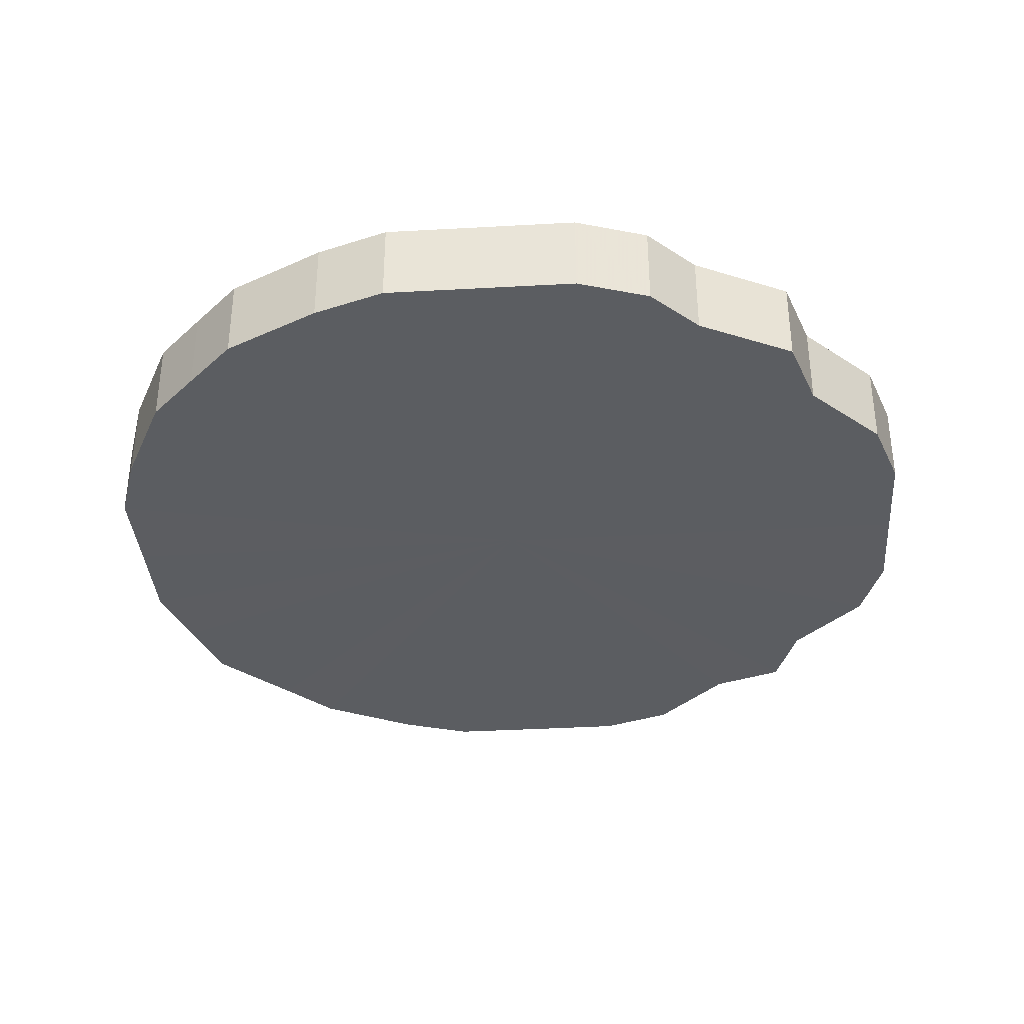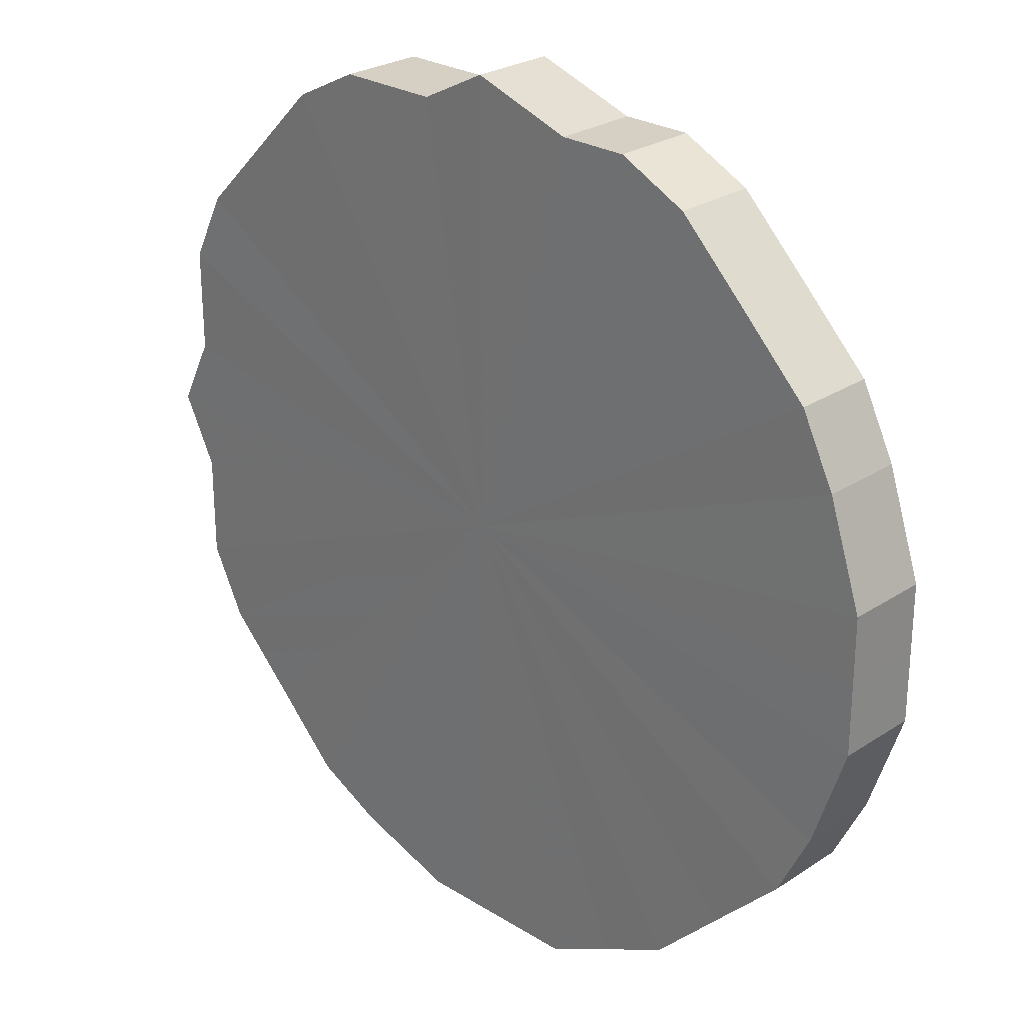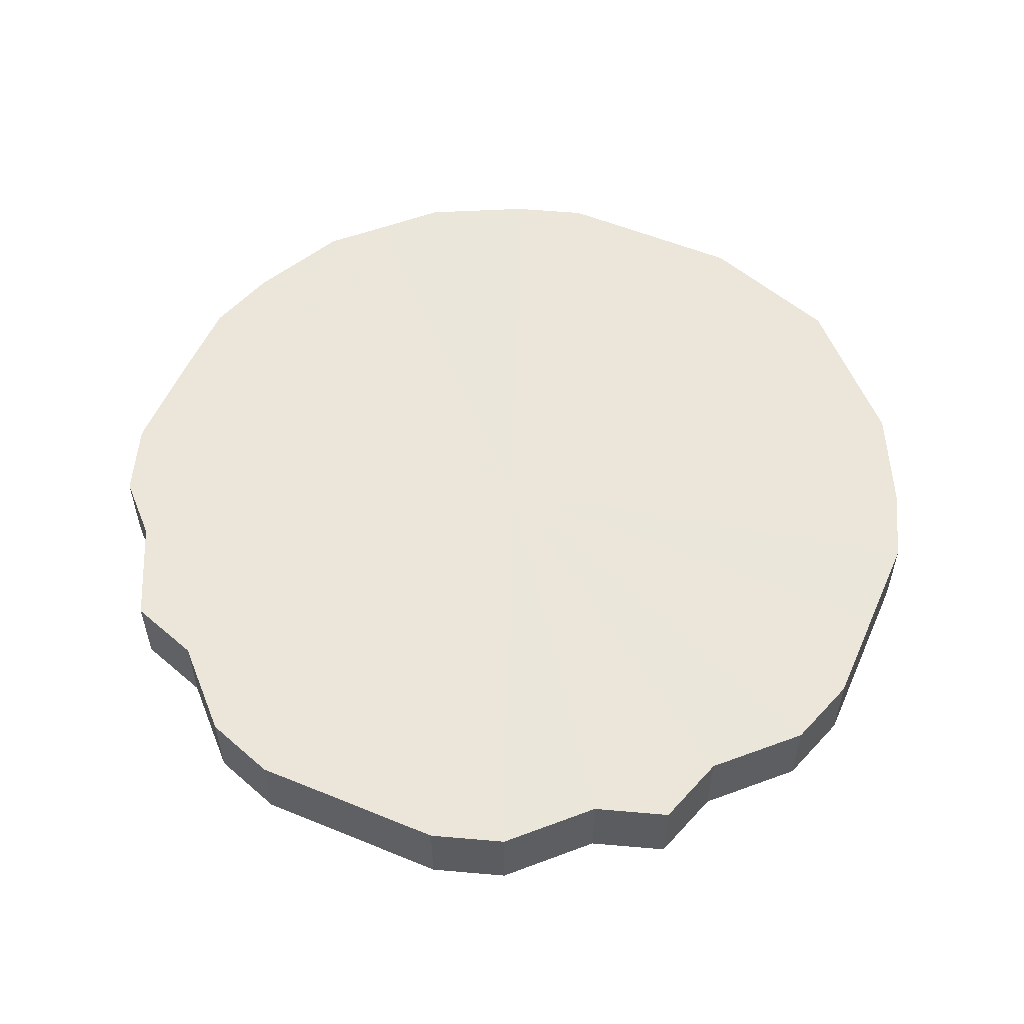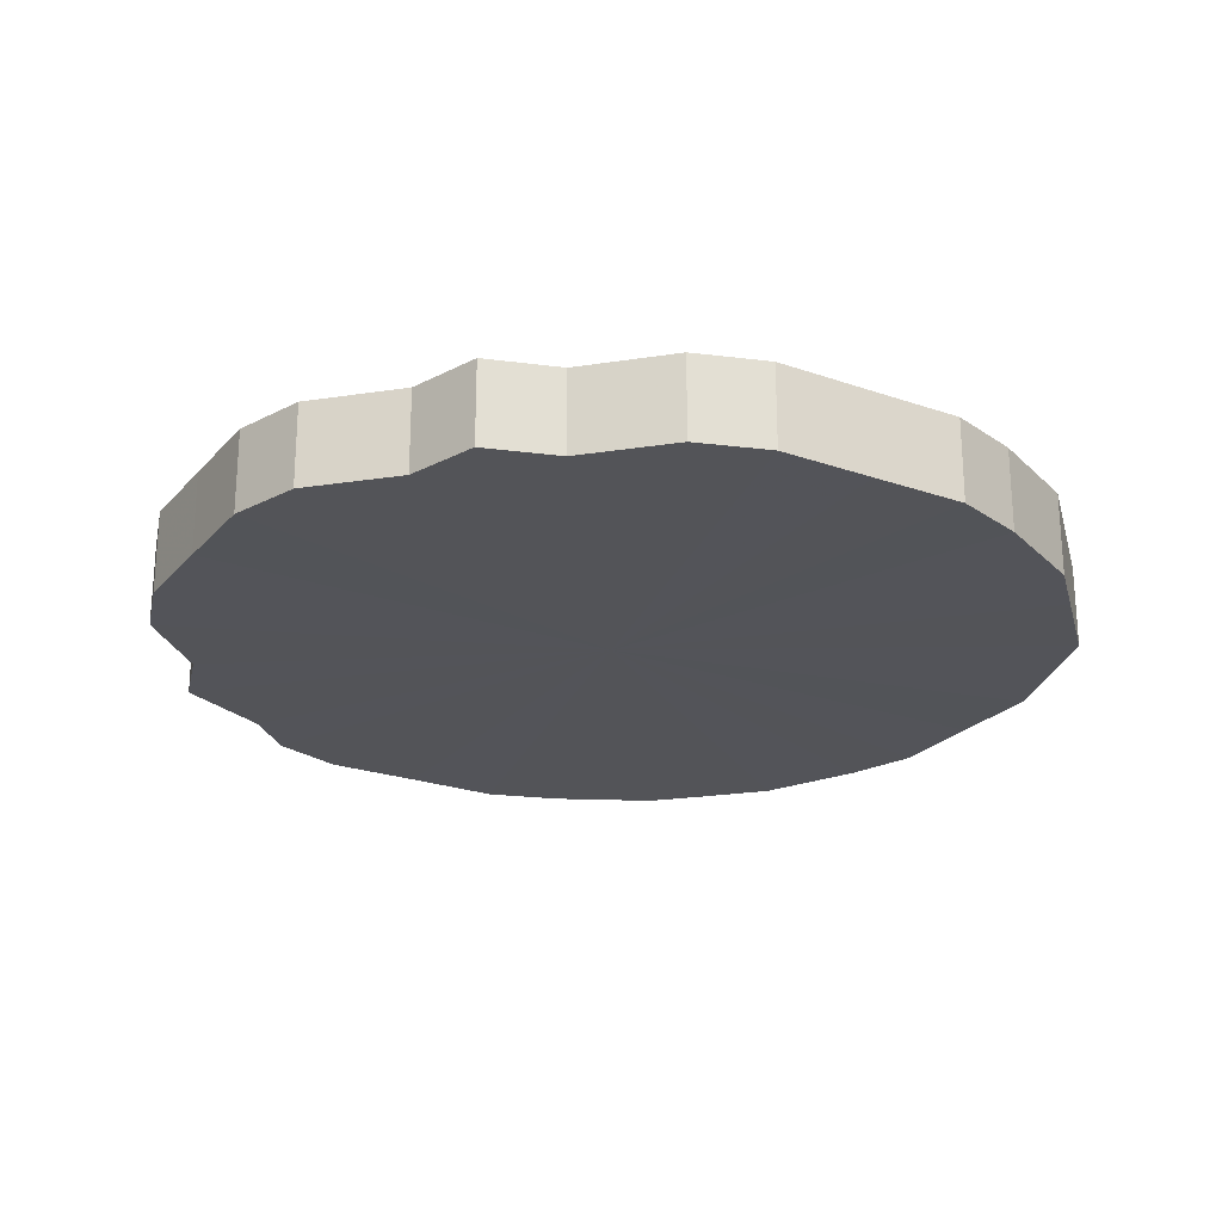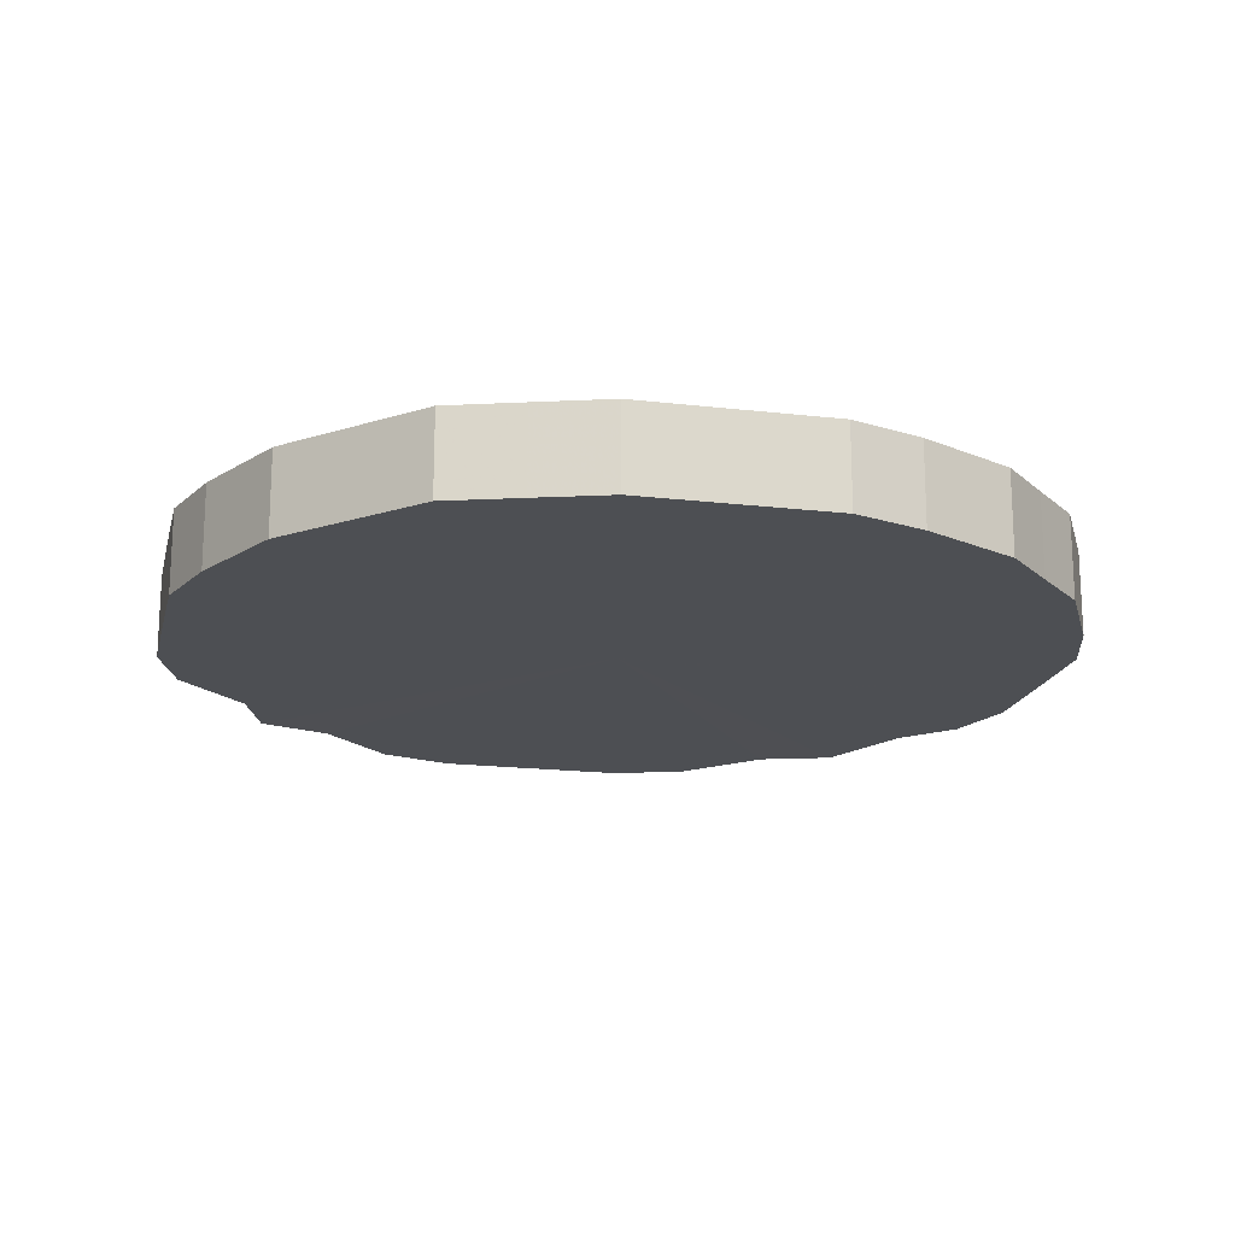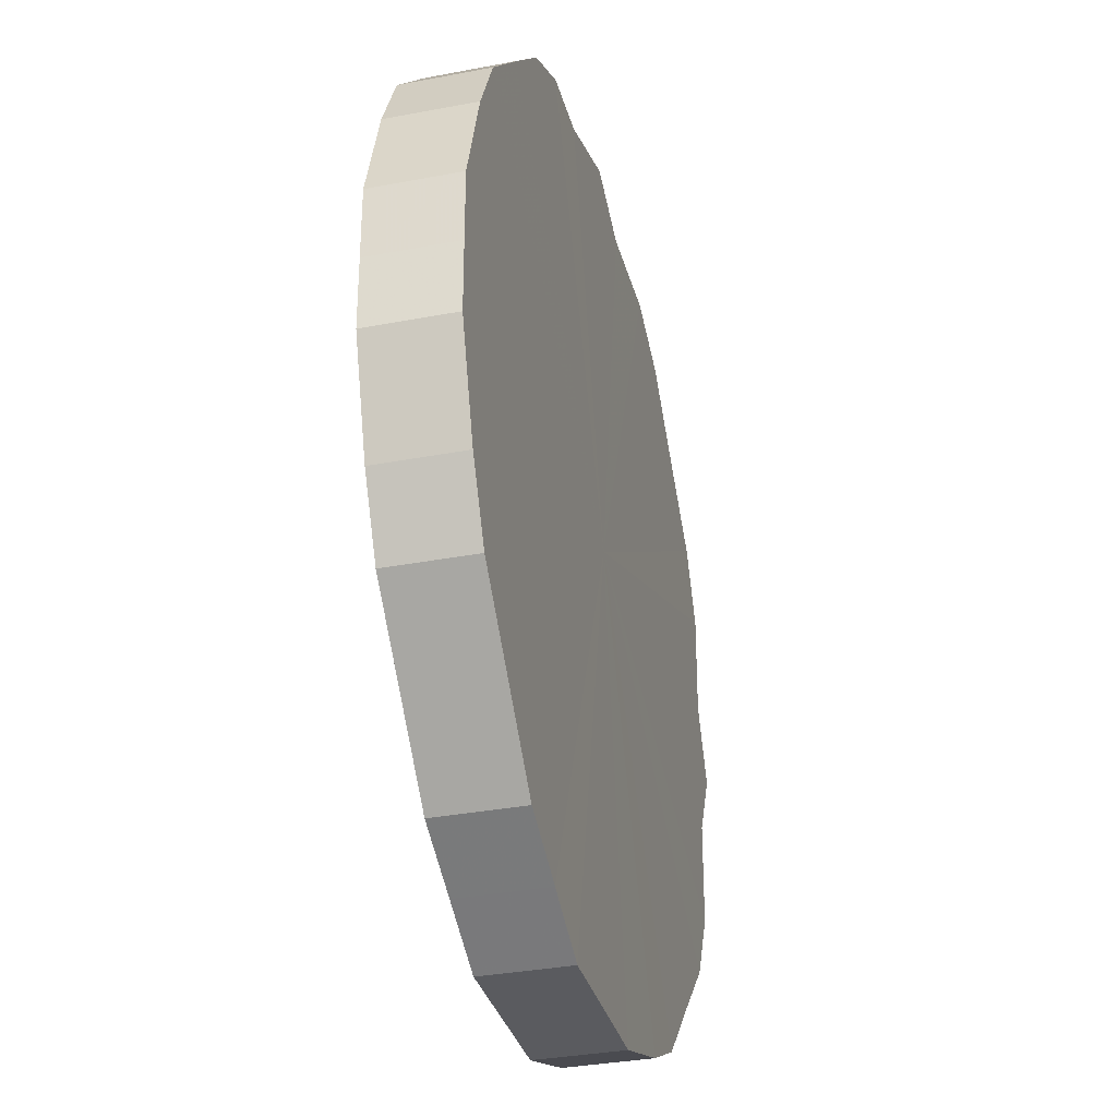
<metadata>
{"format":"obj","ext":"obj","renderer":"f3d","projection":"perspective","resolution":1024,"background":"white","views":[{"elev":-36.1,"azim":139.3,"up":"+Z"},{"elev":26.2,"azim":44.2,"up":"+Y"},{"elev":55.2,"azim":-111.5,"up":"+Z"},{"elev":-23.6,"azim":-75.5,"up":"+Z"},{"elev":-18.0,"azim":32.0,"up":"+Z"},{"elev":-33.1,"azim":104.5,"up":"+Y"}]}
</metadata>
<code>
o 26747
v 2206 1865 12.5
v 2206 1865 12.5
v 2206 1865 12.52
v 2206 1865 12.5
v 2206 1865 12.52
v 2206 1865 12.5
v 2206 1865 12.52
v 2206 1865 12.5
v 2206 1865 12.52
v 2206 1865 12.5
v 2206 1865 12.52
v 2206 1865 12.5
v 2206 1865 12.52
v 2206 1865 12.5
v 2206 1865 12.52
v 2205 1865 12.5
v 2206 1865 12.52
v 2206 1865 12.5
v 2206 1865 12.52
v 2205 1865 12.5
v 2205 1865 12.52
v 2206 1865 12.5
v 2206 1865 12.52
v 2205 1865 12.5
v 2205 1865 12.52
v 2206 1865 12.5
v 2206 1865 12.52
v 2205 1865 12.5
v 2205 1865 12.52
v 2206 1865 12.5
v 2206 1865 12.52
v 2205 1865 12.5
v 2205 1865 12.52
v 2206 1865 12.5
v 2206 1865 12.52
v 2205 1865 12.5
v 2205 1865 12.52
v 2206 1865 12.5
v 2206 1865 12.52
v 2205 1865 12.5
v 2205 1865 12.52
v 2206 1865 12.5
v 2206 1865 12.52
v 2206 1865 12.5
v 2205 1865 12.52
v 2206 1865 12.5
v 2206 1865 12.52
v 2206 1865 12.5
v 2206 1865 12.52
v 2206 1865 12.5
v 2206 1865 12.52
v 2206 1865 12.5
v 2206 1865 12.52
v 2206 1865 12.5
v 2206 1865 12.52
v 2206 1865 12.5
v 2206 1865 12.52
v 2206 1865 12.5
v 2206 1865 12.52
v 2206 1865 12.5
v 2206 1865 12.52
v 2206 1865 12.5
v 2206 1865 12.52
v 2206 1865 12.52
v 2206 1865 12.52
v 2206 1865 12.5
v 2206 1865 12.52
v 2206 1865 12.5
v 2206 1865 12.52
v 2206 1865 12.52
v 2206 1865 12.5
v 2206 1865 12.52
v 2206 1865 12.5
v 2206 1865 12.5
v 2206 1865 12.52
v 2206 1865 12.52
v 2206 1865 12.5
v 2206 1865 12.52
v 2206 1865 12.5
v 2206 1865 12.5
v 2206 1865 12.52
v 2206 1865 12.52
v 2206 1865 12.5
v 2206 1865 12.52
v 2206 1865 12.5
v 2205 1865 12.5
v 2205 1865 12.52
v 2206 1865 12.52
v 2206 1865 12.5
v 2206 1865 12.52
v 2206 1865 12.5
v 2205 1865 12.5
v 2205 1865 12.52
v 2206 1865 12.52
v 2206 1865 12.5
v 2206 1865 12.52
v 2206 1865 12.5
v 2205 1865 12.5
v 2205 1865 12.52
v 2206 1865 12.52
v 2206 1865 12.5
v 2206 1865 12.52
v 2206 1865 12.5
v 2205 1865 12.5
v 2205 1865 12.52
v 2206 1865 12.52
v 2206 1865 12.5
v 2206 1865 12.52
v 2206 1865 12.5
v 2205 1865 12.5
v 2205 1865 12.52
v 2206 1865 12.52
v 2206 1865 12.5
v 2206 1865 12.52
v 2206 1865 12.5
v 2205 1865 12.5
v 2205 1865 12.52
v 2206 1865 12.52
v 2206 1865 12.5
v 2206 1865 12.52
v 2206 1865 12.5
v 2205 1865 12.5
v 2205 1865 12.52
v 2206 1865 12.52
v 2206 1865 12.5
v 2206 1865 12.52
v 2206 1865 12.5
v 2206 1865 12.5
v 2206 1865 12.5
v 2206 1865 12.5
v 2206 1865 12.5
v 2206 1865 12.5
v 2206 1865 12.5
v 2206 1865 12.5
v 2206 1865 12.5
v 2206 1865 12.5
v 2206 1865 12.5
v 2205 1865 12.5
v 2206 1865 12.5
v 2205 1865 12.5
v 2206 1865 12.5
v 2205 1865 12.5
v 2206 1865 12.5
v 2205 1865 12.5
v 2206 1865 12.5
v 2205 1865 12.5
v 2206 1865 12.5
v 2205 1865 12.5
v 2206 1865 12.5
v 2205 1865 12.5
v 2206 1865 12.5
v 2206 1865 12.5
v 2206 1865 12.5
v 2206 1865 12.5
v 2206 1865 12.5
v 2206 1865 12.5
v 2206 1865 12.5
v 2206 1865 12.5
v 2206 1865 12.5
v 2206 1865 12.5
v 2206 1865 12.5
v 2206 1865 12.52
v 2206 1865 12.52
v 2206 1865 12.52
v 2206 1865 12.52
v 2206 1865 12.52
v 2206 1865 12.52
v 2206 1865 12.52
v 2206 1865 12.52
v 2206 1865 12.52
v 2206 1865 12.52
v 2205 1865 12.52
v 2206 1865 12.52
v 2205 1865 12.52
v 2206 1865 12.52
v 2205 1865 12.52
v 2206 1865 12.52
v 2205 1865 12.52
v 2206 1865 12.52
v 2205 1865 12.52
v 2206 1865 12.52
v 2205 1865 12.52
v 2206 1865 12.52
v 2205 1865 12.52
v 2206 1865 12.52
v 2206 1865 12.52
v 2206 1865 12.52
v 2206 1865 12.52
v 2206 1865 12.52
v 2206 1865 12.52
v 2206 1865 12.52
v 2206 1865 12.52
v 2206 1865 12.52
v 2206 1865 12.52
f 1 2 3
f 2 4 5
f 6 1 7
f 4 8 9
f 10 6 11
f 8 12 13
f 14 10 15
f 12 16 17
f 18 14 19
f 16 20 21
f 22 18 23
f 20 24 25
f 26 22 27
f 24 28 29
f 30 26 31
f 28 32 33
f 34 30 35
f 32 36 37
f 38 34 39
f 36 40 41
f 42 38 43
f 40 44 45
f 46 42 47
f 44 48 49
f 50 46 51
f 48 52 53
f 54 50 55
f 52 56 57
f 58 54 59
f 56 60 61
f 62 58 63
f 60 62 64
f 65 66 67
f 67 68 69
f 70 71 65
f 72 73 70
f 69 74 75
f 76 77 72
f 78 79 76
f 75 80 81
f 82 83 78
f 84 85 82
f 81 86 87
f 88 89 84
f 90 91 88
f 87 92 93
f 94 95 90
f 96 97 94
f 93 98 99
f 100 101 96
f 102 103 100
f 99 104 105
f 106 107 102
f 108 109 106
f 105 110 111
f 112 113 108
f 114 115 112
f 111 116 117
f 118 119 114
f 120 121 118
f 117 122 123
f 124 125 120
f 126 127 124
f 123 128 126
f 129 130 131
f 129 132 130
f 129 131 133
f 129 134 132
f 129 133 135
f 129 136 134
f 129 135 137
f 129 138 136
f 129 137 139
f 129 140 138
f 129 139 141
f 129 142 140
f 129 141 143
f 129 144 142
f 129 143 145
f 129 146 144
f 129 145 147
f 129 148 146
f 129 147 149
f 129 150 148
f 129 149 151
f 129 152 150
f 129 151 153
f 129 154 152
f 129 153 155
f 129 156 154
f 129 155 157
f 129 158 156
f 129 157 159
f 129 160 158
f 129 159 161
f 129 161 160
f 162 163 164
f 162 165 163
f 162 164 166
f 162 167 165
f 162 166 168
f 162 169 167
f 162 168 170
f 162 171 169
f 162 170 172
f 162 173 171
f 162 172 174
f 162 175 173
f 162 174 176
f 162 177 175
f 162 176 178
f 162 179 177
f 162 178 180
f 162 181 179
f 162 180 182
f 162 183 181
f 162 182 184
f 162 185 183
f 162 184 186
f 162 187 185
f 162 186 188
f 162 189 187
f 162 188 190
f 162 191 189
f 162 190 192
f 162 193 191
f 162 192 194
f 162 194 193

</code>
